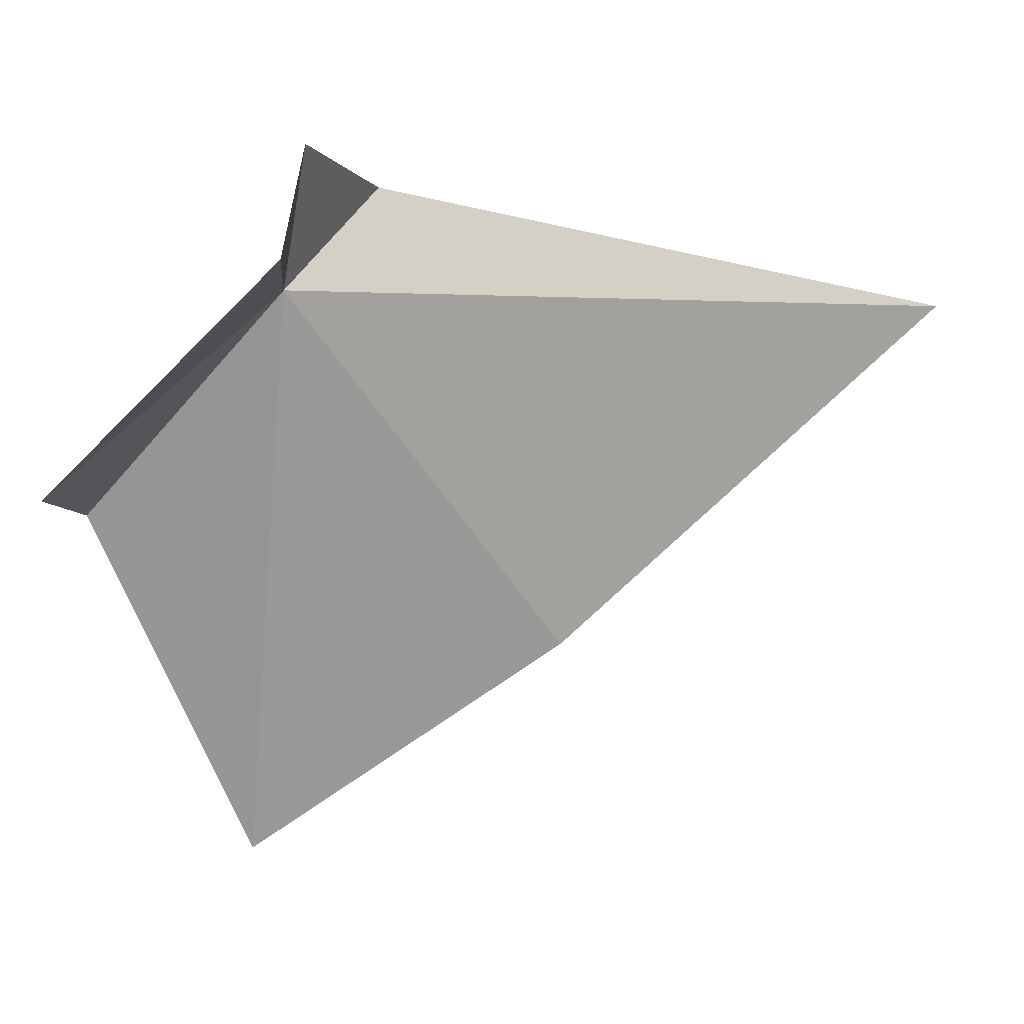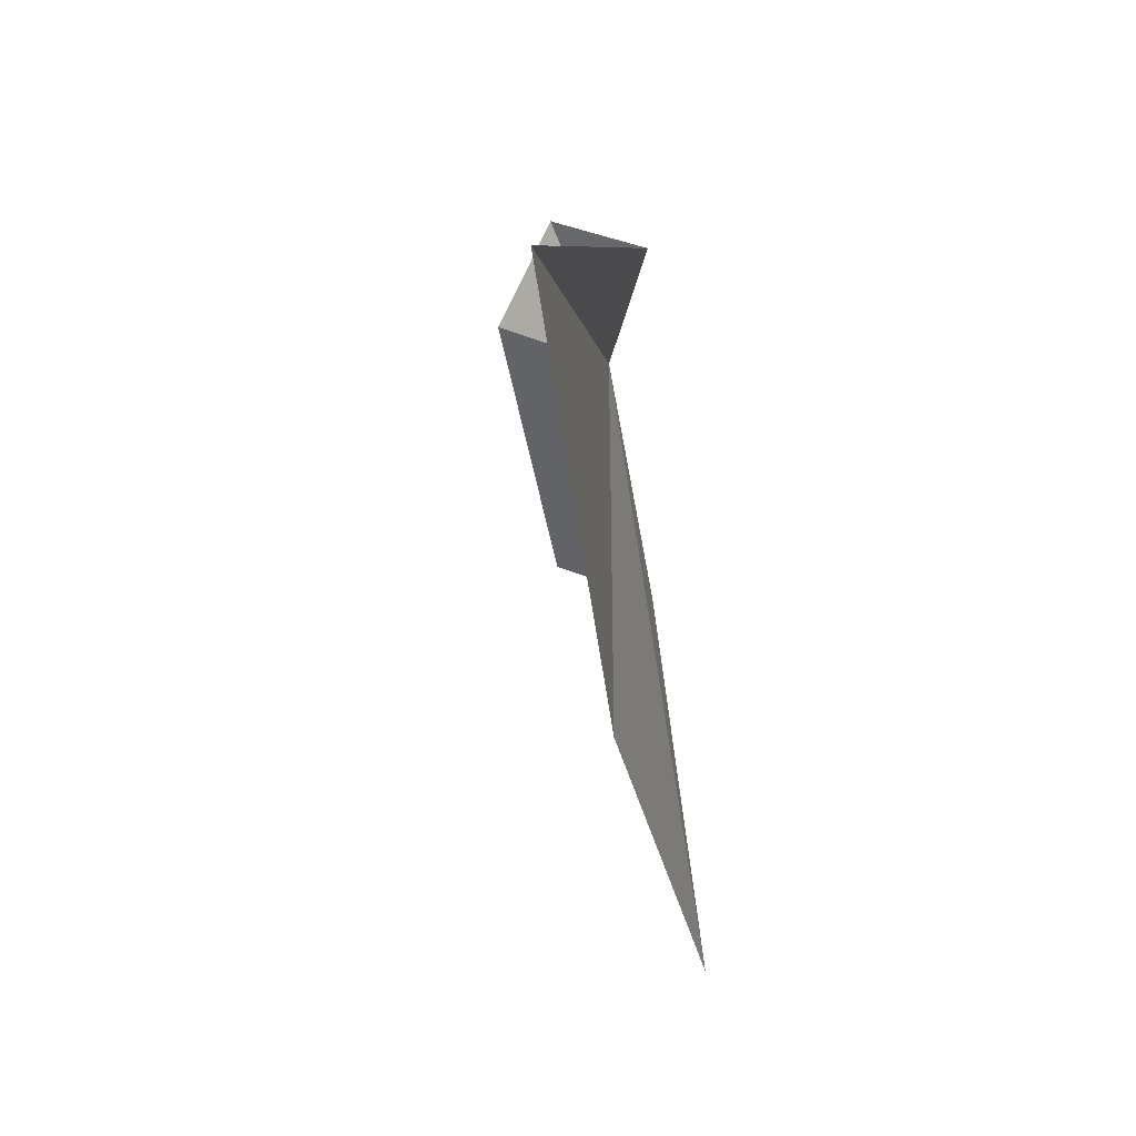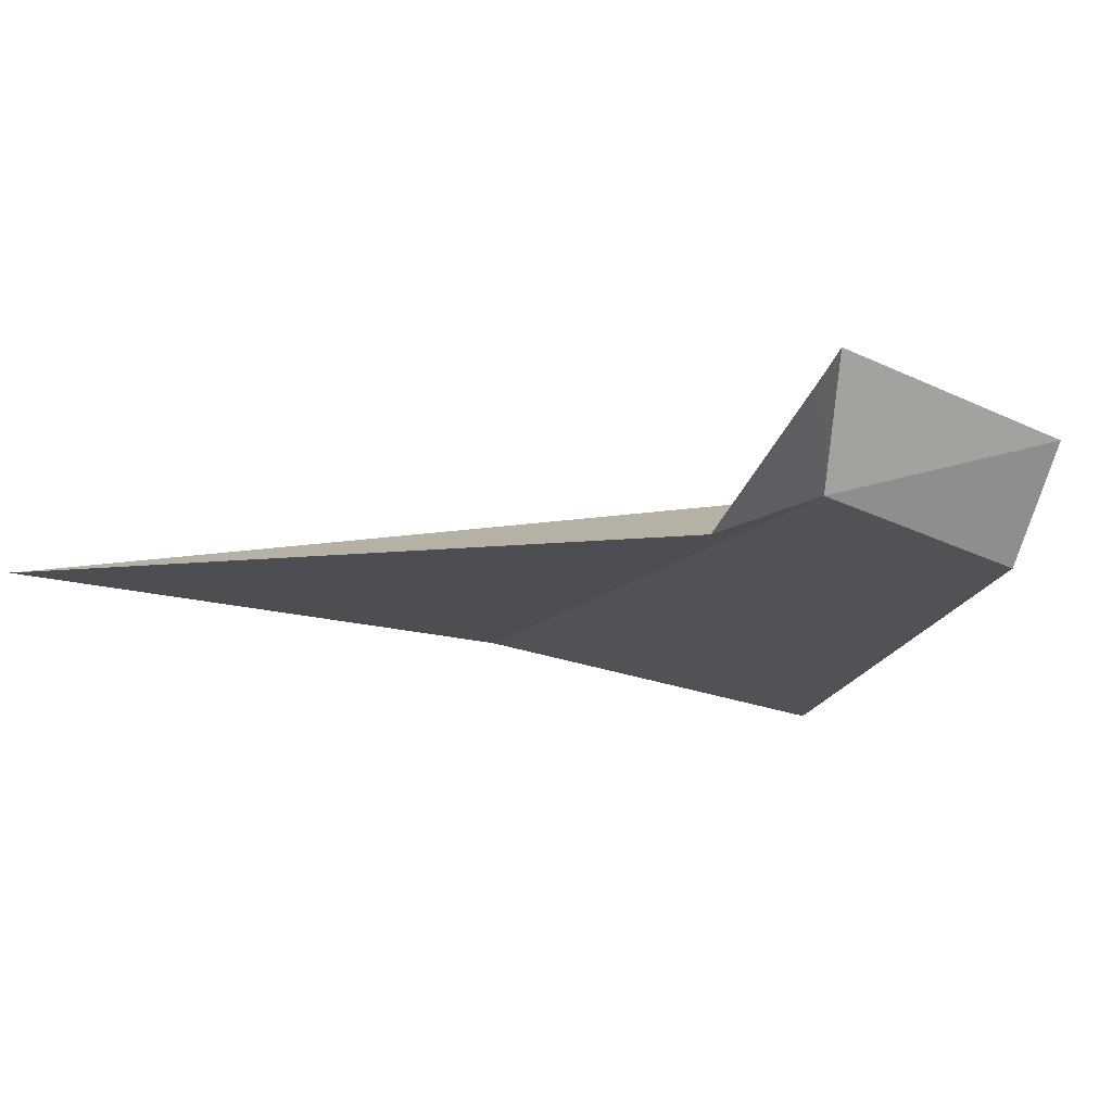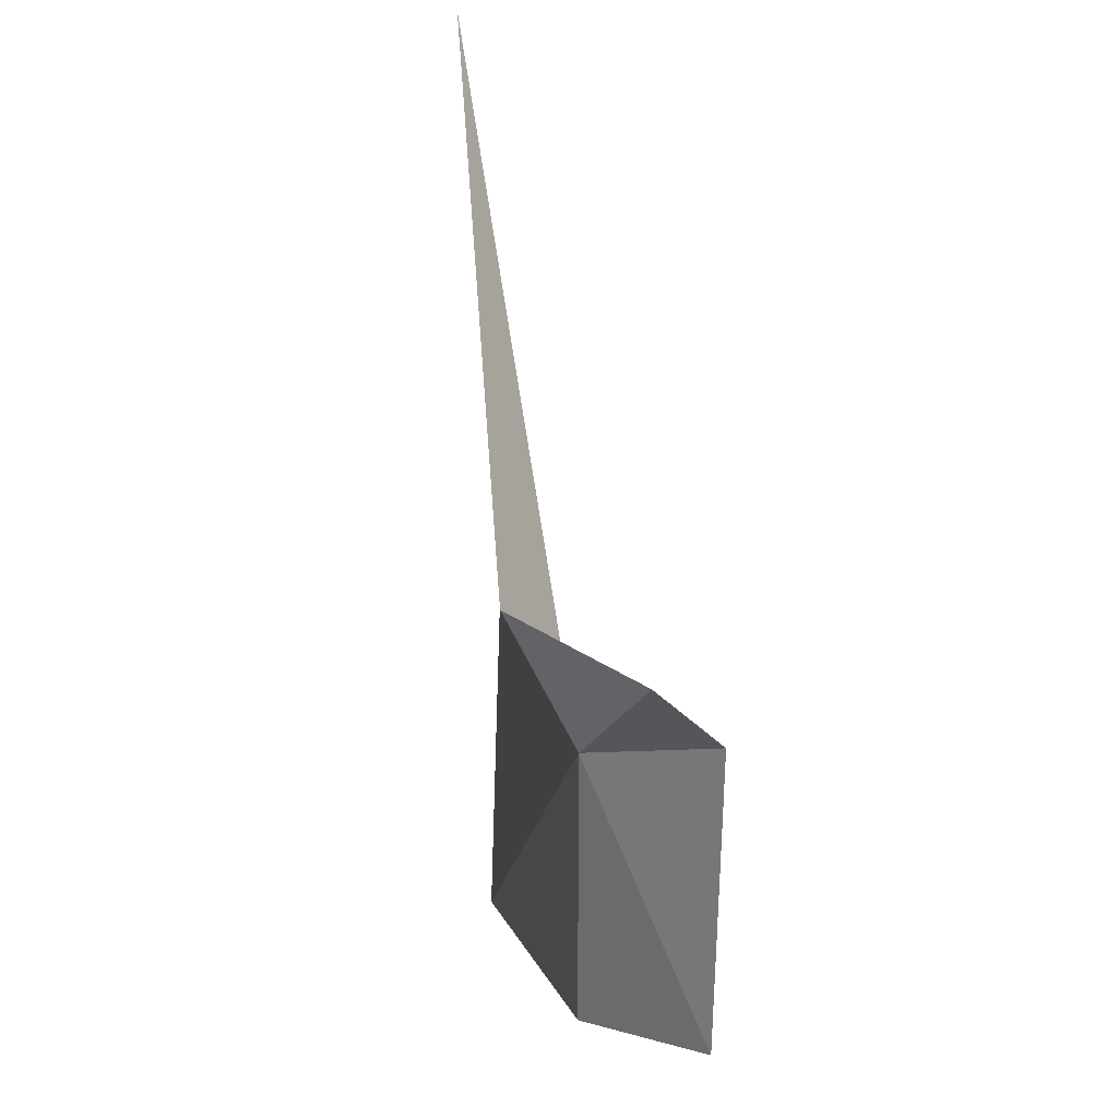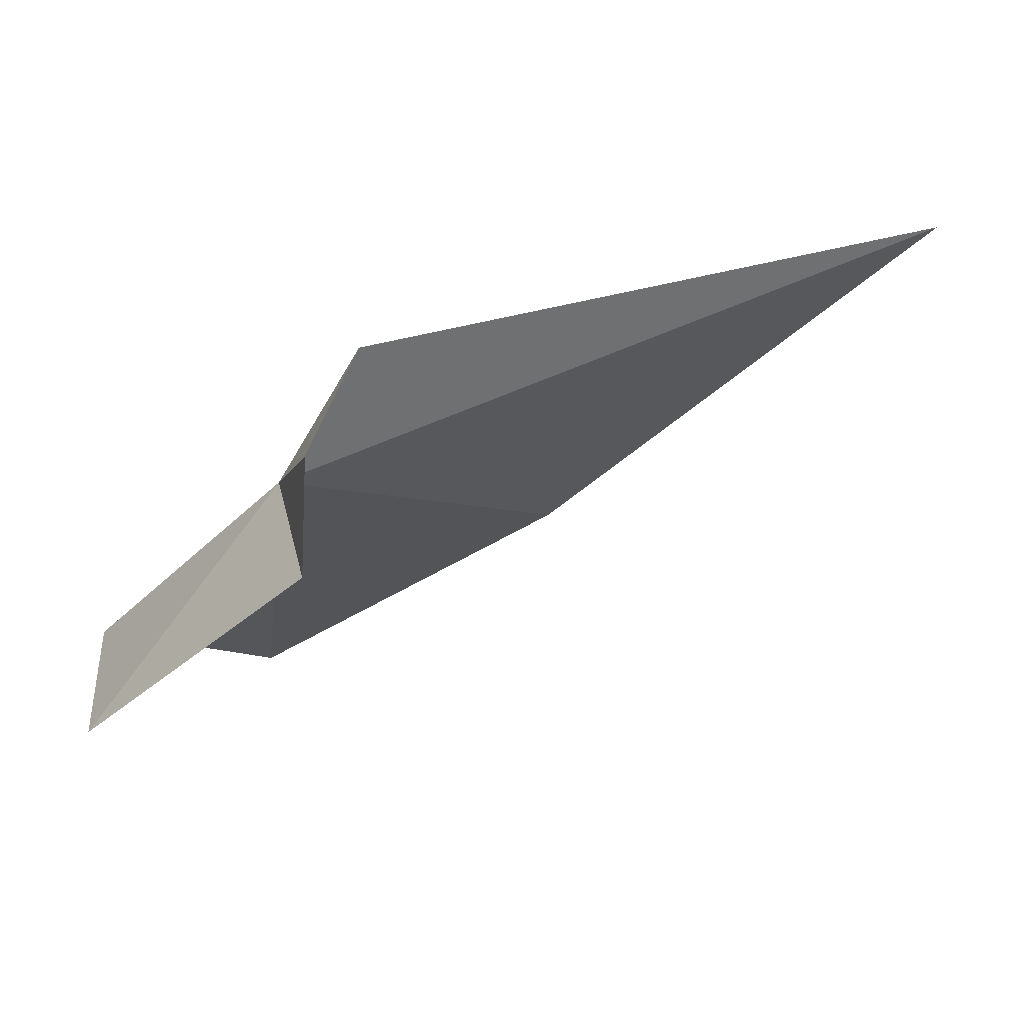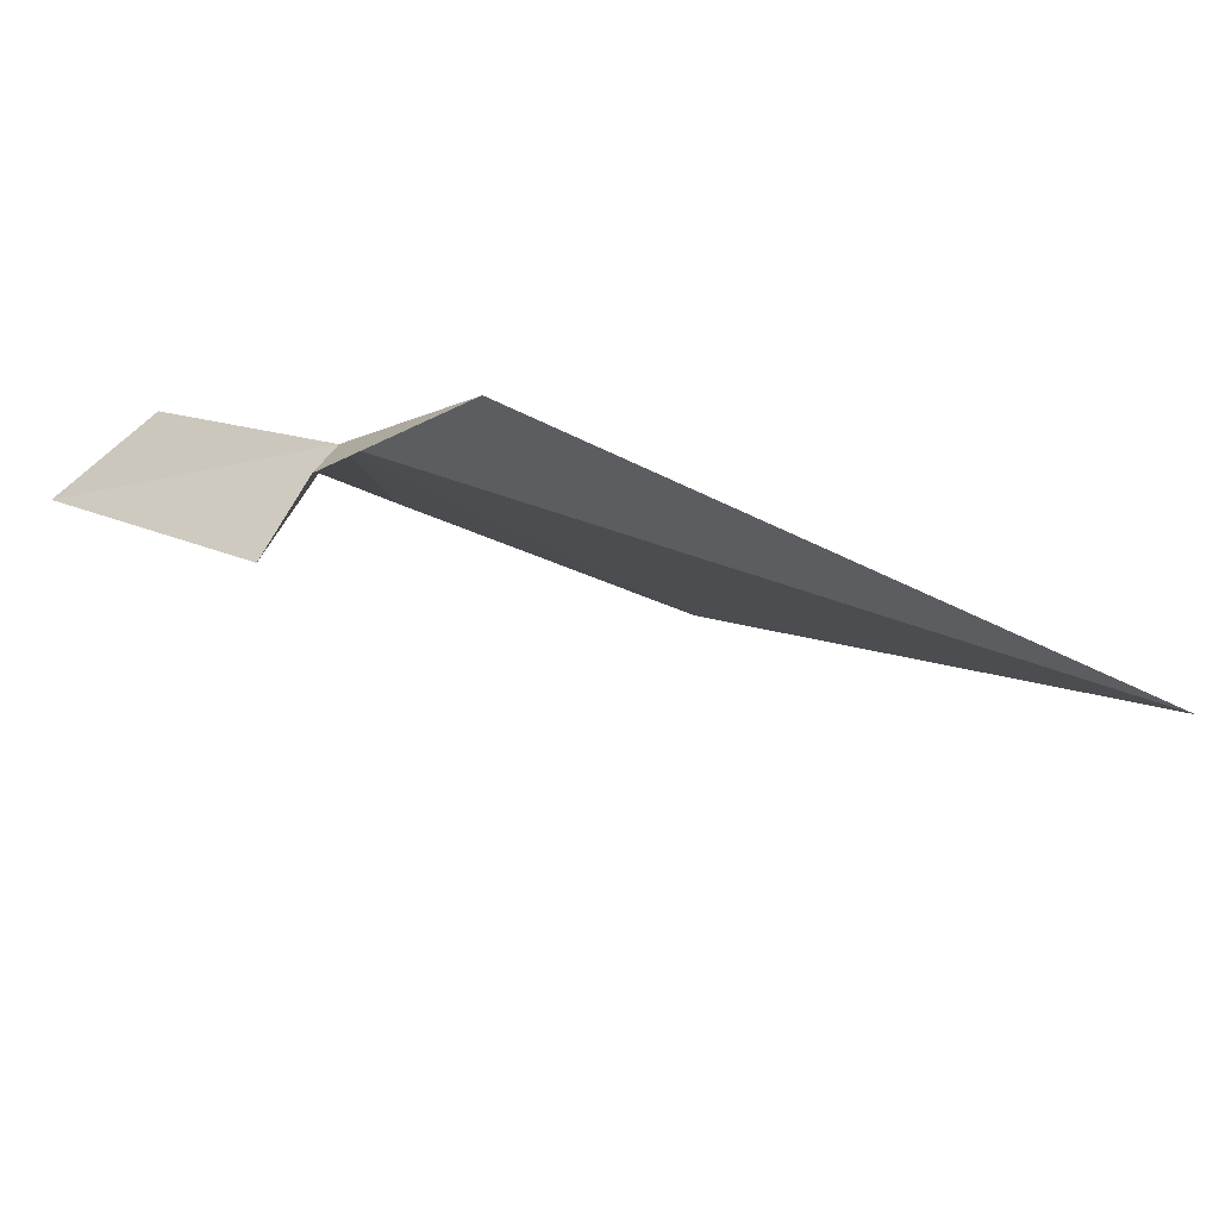
<metadata>
{"format":"obj","ext":"obj","renderer":"f3d","projection":"perspective","resolution":1024,"background":"white","views":[{"elev":13.1,"azim":-103.9,"up":"+Z"},{"elev":-6.2,"azim":7.4,"up":"+Z"},{"elev":77.2,"azim":87.0,"up":"+Z"},{"elev":75.1,"azim":172.8,"up":"+Z"},{"elev":64.7,"azim":-113.7,"up":"+Z"},{"elev":78.8,"azim":-71.1,"up":"+Z"}]}
</metadata>
<code>
v 97.32 50.33 58.21
v 95.61 50.61 58.86
v 96.48 50.1 60.34
v 97.68 53.22 54.97
v 98.67 50.82 49.26
v 96.07 53.92 55.58
v 98.06 48.79 59.57
v 97.63 40.08 57.59
v 97.87 46.05 52.48
f 1 2 3
f 1 5 4
f 1 4 6
f 1 6 2
f 1 7 8
f 1 3 7
f 1 8 9
f 1 9 5

</code>
